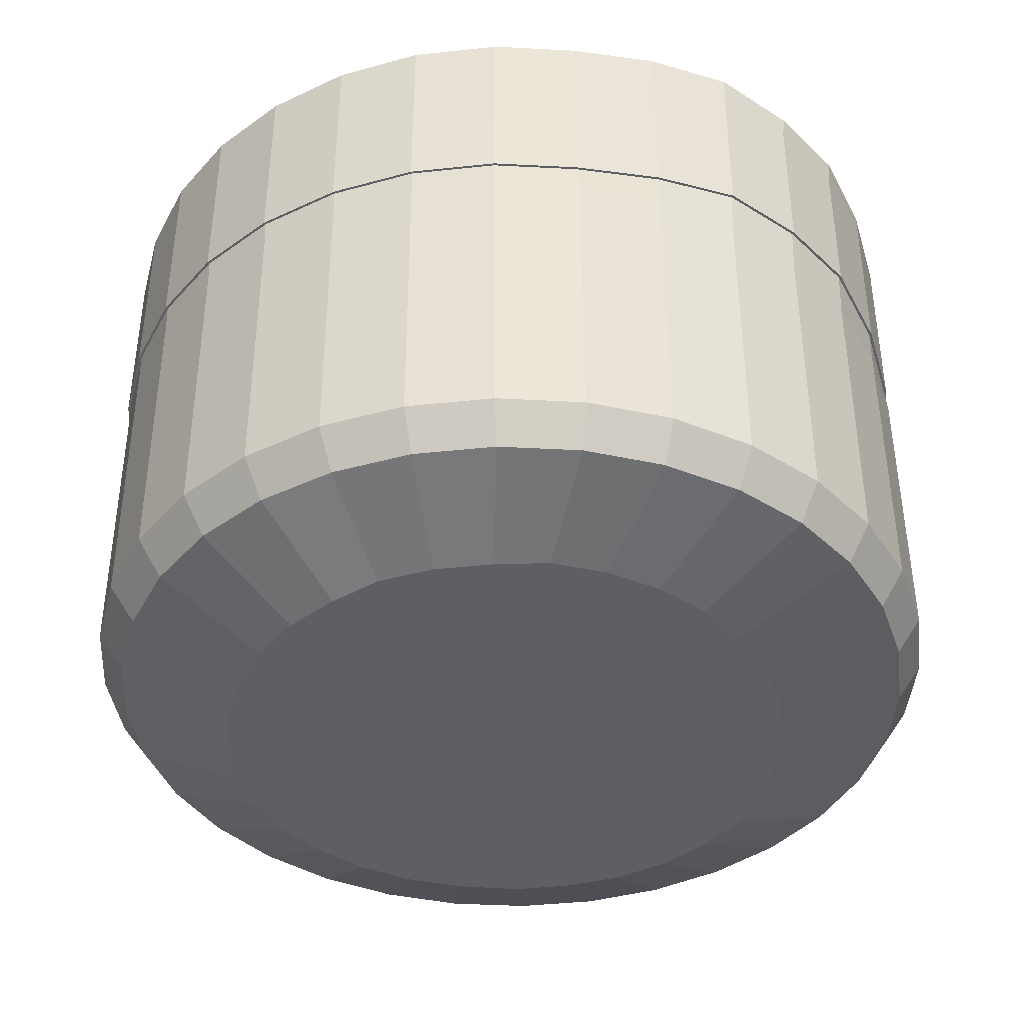
<metadata>
{"format":"obj","ext":"obj","renderer":"f3d","projection":"perspective","resolution":1024,"background":"white","views":[{"elev":-40.3,"azim":-133.1,"up":"+Y"}]}
</metadata>
<code>
o Cylinder
v -0.3883 2.315 -8.294
v -0.3566 7.971 -8.294
v 1.23 2.315 -8.135
v 1.262 7.971 -8.135
v 2.786 2.315 -7.663
v 2.818 7.971 -7.663
v 4.22 2.315 -6.897
v 4.252 7.971 -6.897
v 5.477 2.315 -5.865
v 5.508 7.971 -5.865
v 6.508 2.315 -4.608
v 6.54 7.971 -4.608
v 7.275 2.315 -3.174
v 7.306 7.971 -3.174
v 7.747 2.315 -1.618
v 7.778 7.971 -1.618
v 7.906 2.315 -1e-06
v 7.938 7.971 -1e-06
v 7.747 2.315 1.618
v 7.778 7.971 1.618
v 7.275 2.315 3.174
v 7.306 7.971 3.174
v 6.508 2.315 4.608
v 6.54 7.971 4.608
v 5.477 2.315 5.865
v 5.508 7.971 5.865
v 4.22 2.315 6.897
v 4.252 7.971 6.897
v 2.786 2.315 7.663
v 2.818 7.971 7.663
v 1.23 2.315 8.135
v 1.262 7.971 8.135
v -0.3883 2.315 8.294
v -0.3566 7.971 8.294
v -2.006 2.315 8.135
v -1.975 7.971 8.135
v -3.562 2.315 7.663
v -3.531 7.971 7.663
v -4.996 2.315 6.897
v -4.965 7.971 6.897
v -6.253 2.315 5.865
v -6.222 7.971 5.865
v -7.285 2.315 4.608
v -7.253 7.971 4.608
v -8.051 2.315 3.174
v -8.02 7.971 3.174
v -8.523 2.315 1.618
v -8.523 7.971 1.618
v -8.683 2.315 -1e-06
v -8.683 7.971 -1e-06
v -8.523 2.315 -1.618
v -8.523 7.971 -1.618
v -8.051 2.315 -3.174
v -8.02 7.971 -3.174
v -7.285 2.315 -4.608
v -7.253 7.971 -4.608
v -6.253 2.315 -5.865
v -6.222 7.971 -5.865
v -4.996 2.315 -6.897
v -4.965 7.971 -6.897
v -3.562 2.315 -7.663
v -3.531 7.971 -7.663
v -2.006 2.315 -8.135
v -1.975 7.971 -8.135
v -0.3883 2.315 -8.294
v -0.3566 7.971 -8.294
v 1.23 2.315 -8.135
v 1.262 7.971 -8.135
v 2.786 2.315 -7.663
v 2.818 7.971 -7.663
v 4.22 2.315 -6.897
v 4.252 7.971 -6.897
v 5.477 2.315 -5.865
v 5.508 7.971 -5.865
v 6.508 2.315 -4.608
v 6.54 7.971 -4.608
v 7.275 2.315 -3.174
v 7.306 7.971 -3.174
v 7.747 2.315 -1.618
v 7.778 7.971 -1.618
v 7.906 2.315 -1e-06
v 7.938 7.971 -1e-06
v 7.747 2.315 1.618
v 7.778 7.971 1.618
v 7.275 2.315 3.174
v 7.306 7.971 3.174
v 6.508 2.315 4.608
v 6.54 7.971 4.608
v 5.477 2.315 5.865
v 5.508 7.971 5.865
v 4.22 2.315 6.897
v 4.252 7.971 6.897
v 2.786 2.315 7.663
v 2.818 7.971 7.663
v 1.23 2.315 8.135
v 1.262 7.971 8.135
v -0.3883 2.315 8.294
v -0.3566 7.971 8.294
v -2.006 2.315 8.135
v -1.975 7.971 8.135
v -3.562 2.315 7.663
v -3.531 7.971 7.663
v -4.996 2.315 6.897
v -4.965 7.971 6.897
v -6.253 2.315 5.865
v -6.222 7.971 5.865
v -7.285 2.315 4.608
v -7.253 7.971 4.608
v -8.051 2.315 3.174
v -8.02 7.971 3.174
v -8.523 2.315 1.618
v -8.523 7.971 1.618
v -8.683 2.315 -1e-06
v -8.683 7.971 -1e-06
v -8.523 2.315 -1.618
v -8.523 7.971 -1.618
v -8.051 2.315 -3.174
v -8.02 7.971 -3.174
v -7.285 2.315 -4.608
v -7.253 7.971 -4.608
v -6.253 2.315 -5.865
v -6.222 7.971 -5.865
v -4.996 2.315 -6.897
v -4.965 7.971 -6.897
v -3.562 2.315 -7.663
v -3.531 7.971 -7.663
v -2.006 2.315 -8.135
v -1.975 7.971 -8.135
v -0.6772 8.129 -8.135
v -1.975 7.971 -8.135
v -0.6772 8.129 -8.135
v -0.332 8.534 -8.294
v 1.286 8.534 -8.135
v 2.842 8.534 -7.663
v 4.276 8.534 -6.897
v 5.533 8.534 -5.865
v 6.565 8.566 -4.608
v 7.331 8.724 -3.174
v 7.74 8.914 -1.618
v 7.899 8.914 -1e-06
v 7.74 8.914 1.618
v 7.331 8.724 3.174
v 6.565 8.566 4.608
v 5.533 8.534 5.865
v 4.276 8.534 6.897
v 2.842 8.534 7.663
v 1.286 8.534 8.135
v -0.332 8.534 8.294
v -1.95 8.534 8.135
v -3.506 8.534 7.663
v -4.94 8.534 6.897
v -6.197 8.534 5.865
v -7.197 8.566 4.608
v -8.027 8.692 3.174
v -8.562 8.914 1.618
v -8.721 8.914 -1e-06
v -8.562 8.914 -1.618
v -8.027 8.692 -3.174
v -7.197 8.566 -4.608
v -6.197 8.534 -5.865
v -4.94 8.534 -6.897
v -3.506 8.534 -7.663
v -1.95 8.534 -8.135
v -0.332 8.534 -8.294
v 1.286 8.534 -8.135
v 2.842 8.534 -7.663
v 4.276 8.534 -6.897
v 5.533 8.534 -5.865
v 6.565 8.566 -4.608
v 7.331 8.724 -3.174
v 7.74 8.914 -1.618
v 7.899 8.914 -1e-06
v 7.74 8.914 1.618
v 7.331 8.724 3.174
v 6.565 8.566 4.608
v 5.533 8.534 5.865
v 4.276 8.534 6.897
v 2.842 8.534 7.663
v 1.286 8.534 8.135
v -0.332 8.534 8.294
v -1.95 8.534 8.135
v -3.506 8.534 7.663
v -4.94 8.534 6.897
v -6.197 8.534 5.865
v -7.197 8.566 4.608
v -8.027 8.692 3.174
v -8.562 8.914 1.618
v -8.721 8.914 -1e-06
v -8.562 8.914 -1.618
v -8.027 8.692 -3.174
v -7.197 8.566 -4.608
v -6.197 8.534 -5.865
v -4.94 8.534 -6.897
v -3.506 8.534 -7.663
v -1.95 8.534 -8.135
v -0.4287 8.526 -8.135
v -0.332 8.534 -8.294
v 1.286 8.534 -8.135
v 2.842 8.534 -7.663
v 4.276 8.534 -6.897
v 5.533 8.534 -5.865
v 6.565 8.566 -4.608
v 7.331 8.724 -3.174
v 7.74 8.914 -1.618
v 7.899 8.914 -1e-06
v 7.74 8.914 1.618
v 7.331 8.724 3.174
v 6.565 8.566 4.608
v 5.533 8.534 5.865
v 4.276 8.534 6.897
v 2.842 8.534 7.663
v 1.286 8.534 8.135
v -0.332 8.534 8.294
v -1.95 8.534 8.135
v -3.506 8.534 7.663
v -4.94 8.534 6.897
v -6.197 8.534 5.865
v -7.197 8.566 4.608
v -8.027 8.692 3.174
v -8.562 8.914 1.618
v -8.721 8.914 -1e-06
v -8.562 8.914 -1.618
v -8.027 8.692 -3.174
v -7.197 8.566 -4.608
v -6.197 8.534 -5.865
v -4.94 8.534 -6.897
v -3.506 8.534 -7.663
v -1.95 8.534 -8.135
v -0.332 8.534 -8.294
v 1.286 8.534 -8.135
v 2.842 8.534 -7.663
v 4.276 8.534 -6.897
v 5.533 8.534 -5.865
v 6.565 8.566 -4.608
v 7.268 8.85 -3.174
v 7.74 8.914 -1.618
v 7.899 8.914 -1e-06
v 7.74 8.914 1.618
v 7.331 8.724 3.174
v 6.565 8.566 4.608
v 5.533 8.534 5.865
v 4.276 8.534 6.897
v 2.842 8.534 7.663
v 1.286 8.534 8.135
v -0.332 8.534 8.294
v -1.95 8.534 8.135
v -3.506 8.534 7.663
v -4.94 8.534 6.897
v -6.197 8.534 5.865
v -7.197 8.566 4.608
v -8.027 8.692 3.174
v -8.562 8.914 1.618
v -8.721 8.914 -1e-06
v -8.562 8.914 -1.618
v -8.027 8.692 -3.174
v -7.197 8.566 -4.608
v -6.197 8.534 -5.865
v -4.94 8.534 -6.897
v -3.506 8.534 -7.663
v -1.95 8.534 -8.135
v -0.3021 8.526 -8.135
v -0.4199 1.588 -7.8
v 1.102 1.588 -7.65
v 2.565 1.588 -7.206
v 3.913 1.588 -6.485
v 5.095 1.588 -5.515
v 6.065 1.588 -4.333
v 6.786 1.588 -2.985
v 7.23 1.588 -1.522
v 7.38 1.588 -1e-06
v 7.23 1.588 1.522
v 6.786 1.588 2.985
v 6.065 1.588 4.333
v 5.095 1.588 5.515
v 3.913 1.588 6.485
v 2.565 1.588 7.206
v 1.102 1.588 7.65
v -0.4199 1.588 7.8
v -1.942 1.588 7.65
v -3.405 1.588 7.206
v -4.753 1.588 6.485
v -5.935 1.588 5.515
v -6.905 1.588 4.333
v -7.626 1.588 2.985
v -8.07 1.588 1.522
v -8.22 1.588 -1e-06
v -8.07 1.588 -1.522
v -7.626 1.588 -2.985
v -6.905 1.588 -4.333
v -5.935 1.588 -5.515
v -4.753 1.588 -6.485
v -3.405 1.588 -7.206
v -1.942 1.588 -7.65
v -0.4199 1.588 -7.8
v 1.102 1.588 -7.65
v 2.565 1.588 -7.206
v 3.913 1.588 -6.485
v 5.095 1.588 -5.515
v 6.065 1.588 -4.333
v 6.786 1.588 -2.985
v 7.23 1.588 -1.522
v 7.38 1.588 -1e-06
v 7.23 1.588 1.522
v 6.786 1.588 2.985
v 6.065 1.588 4.333
v 5.095 1.588 5.515
v 3.913 1.588 6.485
v 2.565 1.588 7.206
v 1.102 1.588 7.65
v -0.4199 1.588 7.8
v -1.942 1.588 7.65
v -3.405 1.588 7.206
v -4.753 1.588 6.485
v -5.935 1.588 5.515
v -6.905 1.588 4.333
v -7.626 1.588 2.985
v -8.07 1.588 1.522
v -8.22 1.588 -1e-06
v -8.07 1.588 -1.522
v -7.626 1.588 -2.985
v -6.905 1.588 -4.333
v -5.935 1.588 -5.515
v -4.753 1.588 -6.485
v -3.405 1.588 -7.206
v -1.942 1.588 -7.65
v -0.3566 0.7014 -5.596
v 0.735 0.7014 -5.488
v 1.785 0.7014 -5.17
v 2.784 0.733 -4.653
v 3.632 0.733 -3.957
v 4.613 0.8913 -3.109
v 5.13 0.8913 -2.141
v 5.448 0.8913 -1.092
v 5.556 0.8913 -1e-06
v 5.448 0.8913 1.092
v 5.13 0.8913 2.141
v 4.613 0.8913 3.109
v 3.632 0.733 3.957
v 2.784 0.733 4.653
v 1.785 0.7014 5.17
v 0.735 0.7014 5.488
v -0.3566 0.7014 5.596
v -1.448 0.7014 5.488
v -2.34 0.828 5.17
v -3.307 0.828 4.653
v -4.155 0.828 3.957
v -4.788 0.9546 3.109
v -5.305 0.9546 2.141
v -5.623 0.9546 1.092
v -5.731 0.9546 -1e-06
v -5.623 0.9546 -1.092
v -5.305 0.9546 -2.141
v -4.788 0.9546 -3.109
v -4.155 0.828 -3.957
v -3.307 0.828 -4.653
v -2.34 0.828 -5.17
v -1.448 0.7014 -5.488
v -0.3566 0.7014 -5.596
v 0.735 0.7014 -5.488
v 1.785 0.7014 -5.17
v 2.784 0.733 -4.653
v 3.632 0.733 -3.957
v 4.613 0.8913 -3.109
v 5.13 0.8913 -2.141
v 5.448 0.8913 -1.092
v 5.556 0.8913 -1e-06
v 5.448 0.8913 1.092
v 5.13 0.8913 2.141
v 4.613 0.8913 3.109
v 3.632 0.733 3.957
v 2.784 0.733 4.653
v 1.785 0.7014 5.17
v 0.735 0.7014 5.488
v -0.3566 0.7014 5.596
v -1.448 0.7014 5.488
v -2.34 0.828 5.17
v -3.307 0.828 4.653
v -4.155 0.828 3.957
v -4.788 0.9546 3.109
v -5.305 0.9546 2.141
v -5.623 0.9546 1.092
v -5.731 0.9546 -1e-06
v -5.623 0.9546 -1.092
v -5.305 0.9546 -2.141
v -4.788 0.9546 -3.109
v -4.155 0.828 -3.957
v -3.307 0.828 -4.653
v -2.34 0.828 -5.17
v -1.448 0.7014 -5.488
v 1.296 8.533 -8.184
v -0.3319 8.533 -8.344
v 2.861 8.533 -7.709
v 4.304 8.533 -6.938
v 5.568 8.533 -5.9
v 6.606 8.565 -4.636
v 7.314 8.852 -3.193
v 7.788 8.915 -1.628
v 7.949 8.915 -1e-06
v 7.788 8.915 1.628
v 7.377 8.724 3.193
v 6.606 8.565 4.636
v 5.568 8.533 5.9
v 4.304 8.533 6.938
v 2.861 8.533 7.709
v 1.296 8.533 8.184
v -0.3319 8.533 8.344
v -1.96 8.533 8.184
v -3.525 8.533 7.709
v -4.968 8.533 6.938
v -6.232 8.533 5.9
v -7.238 8.565 4.636
v -8.073 8.693 3.193
v -8.611 8.915 1.628
v -8.772 8.915 -1e-06
v -8.611 8.915 -1.628
v -8.073 8.693 -3.193
v -7.238 8.565 -4.636
v -6.232 8.533 -5.9
v -4.968 8.533 -6.938
v -3.525 8.533 -7.709
v -1.96 8.533 -8.184
v 1.292 11.52 -8.183
v -0.3359 11.52 -8.343
v 2.857 11.52 -7.708
v 4.3 11.52 -6.937
v 5.564 11.52 -5.899
v 6.602 11.55 -4.635
v 7.31 11.84 -3.192
v 7.784 11.9 -1.627
v 7.945 11.9 0.001187
v 7.784 11.9 1.629
v 7.373 11.71 3.194
v 6.602 11.55 4.637
v 5.564 11.52 5.902
v 4.3 11.52 6.939
v 2.857 11.52 7.71
v 1.292 11.52 8.185
v -0.3359 11.52 8.346
v -1.964 11.52 8.185
v -3.529 11.52 7.71
v -4.972 11.52 6.939
v -6.236 11.52 5.902
v -7.242 11.55 4.637
v -8.077 11.68 3.194
v -8.615 11.9 1.629
v -8.776 11.9 0.001187
v -8.615 11.9 -1.627
v -8.077 11.68 -3.192
v -7.242 11.55 -4.635
v -6.236 11.52 -5.899
v -4.972 11.52 -6.937
v -3.529 11.52 -7.708
v -1.964 11.52 -8.183
v 1.291 12.09 -8.183
v -0.3366 12.09 -8.343
v 2.857 12.09 -7.708
v 4.299 12.09 -6.937
v 5.564 12.09 -5.899
v 6.601 12.12 -4.634
v 7.309 12.41 -3.192
v 7.784 12.47 -1.626
v 7.944 12.47 0.001414
v 7.784 12.47 1.629
v 7.373 12.28 3.195
v 6.601 12.12 4.637
v 5.564 12.09 5.902
v 4.299 12.09 6.939
v 2.857 12.09 7.711
v 1.291 12.09 8.185
v -0.3366 12.09 8.346
v -1.965 12.09 8.185
v -3.53 12.09 7.711
v -4.973 12.09 6.939
v -6.237 12.09 5.902
v -7.243 12.12 4.637
v -8.078 12.25 3.195
v -8.662 12.32 1.63
v -8.818 12.34 0.02553
v -8.644 12.38 -1.626
v -8.078 12.25 -3.192
v -7.243 12.12 -4.634
v -6.237 12.09 -5.899
v -4.973 12.09 -6.937
v -3.53 12.09 -7.708
v -1.965 12.09 -8.183
v 1.067 12.32 -7.076
v -0.3403 12.32 -7.214
v 2.421 12.32 -6.665
v 3.669 12.32 -5.998
v 4.762 12.32 -5.101
v 5.66 12.35 -4.007
v 6.271 12.6 -2.76
v 6.682 12.65 -1.406
v 6.821 12.65 0.001627
v 6.682 12.65 1.409
v 6.326 12.49 2.763
v 5.66 12.35 4.011
v 4.762 12.32 5.104
v 3.669 12.32 6.002
v 2.421 12.32 6.668
v 1.067 12.32 7.079
v -0.3403 12.32 7.218
v -1.748 12.32 7.079
v -3.102 12.32 6.668
v -4.349 12.32 6.002
v -5.443 12.32 5.104
v -6.313 12.35 4.011
v -7.035 12.46 2.763
v -7.54 12.52 1.41
v -7.675 12.53 0.02248
v -7.525 12.57 -1.406
v -7.035 12.46 -2.76
v -6.313 12.35 -4.007
v -5.443 12.32 -5.101
v -4.349 12.32 -5.998
v -3.102 12.32 -6.665
v -1.748 12.32 -7.076
f 1 3 4 2
f 3 5 6 4
f 5 7 8 6
f 7 9 10 8
f 9 11 12 10
f 11 13 14 12
f 13 15 16 14
f 15 17 18 16
f 17 19 20 18
f 19 21 22 20
f 21 23 24 22
f 23 25 26 24
f 25 27 28 26
f 27 29 30 28
f 29 31 32 30
f 31 33 34 32
f 33 35 36 34
f 35 37 38 36
f 37 39 40 38
f 39 41 42 40
f 41 43 44 42
f 43 45 46 44
f 45 47 48 46
f 47 49 50 48
f 49 51 52 50
f 51 53 54 52
f 53 55 56 54
f 55 57 58 56
f 57 59 60 58
f 59 61 62 60
f 131 130 228 261
f 61 63 64 62
f 63 1 2 64
f 99 101 312 311
f 65 66 68 67
f 67 68 70 69
f 69 70 72 71
f 71 72 74 73
f 73 74 76 75
f 75 76 78 77
f 77 78 80 79
f 79 80 82 81
f 81 82 84 83
f 83 84 86 85
f 85 86 88 87
f 87 88 90 89
f 89 90 92 91
f 91 92 94 93
f 93 94 96 95
f 95 96 98 97
f 97 98 100 99
f 99 100 102 101
f 101 102 104 103
f 103 104 106 105
f 105 106 108 107
f 107 108 110 109
f 109 110 112 111
f 111 112 114 113
f 113 114 116 115
f 115 116 118 117
f 117 118 120 119
f 119 120 122 121
f 121 122 124 123
f 123 124 126 125
f 104 102 182 183
f 125 126 128 127
f 127 128 66 65
f 31 29 276 277
f 32 34 148 147
f 86 84 173 174
f 14 16 139 138
f 129 131 261 196
f 120 118 190 191
f 48 50 156 155
f 68 66 164 165
f 102 100 181 182
f 30 32 147 146
f 84 82 172 173
f 12 14 138 137
f 64 2 132 163
f 118 116 189 190
f 46 48 155 154
f 100 98 180 181
f 28 30 146 145
f 82 80 171 172
f 10 12 137 136
f 62 64 163 162
f 116 114 188 189
f 44 46 154 153
f 98 96 179 180
f 26 28 145 144
f 80 78 170 171
f 8 10 136 135
f 60 62 162 161
f 114 112 187 188
f 42 44 153 152
f 96 94 178 179
f 24 26 144 143
f 64 129 196 163
f 78 76 169 170
f 6 8 135 134
f 66 128 195 164
f 58 60 161 160
f 112 110 186 187
f 40 42 152 151
f 94 92 177 178
f 22 24 143 142
f 76 74 168 169
f 4 6 134 133
f 128 126 194 195
f 56 58 160 159
f 110 108 185 186
f 38 40 151 150
f 92 90 176 177
f 20 22 142 141
f 74 72 167 168
f 126 124 193 194
f 54 56 159 158
f 2 4 133 132
f 108 106 184 185
f 36 38 150 149
f 90 88 175 176
f 18 20 141 140
f 72 70 166 167
f 124 122 192 193
f 52 54 158 157
f 106 104 183 184
f 34 36 149 148
f 88 86 174 175
f 16 18 140 139
f 70 68 165 166
f 122 120 191 192
f 50 52 157 156
f 177 176 241 242
f 141 142 207 206
f 198 199 200 201 202 203 204 205 206 207 208 209 210 211 212 213 214 215 216 217 218 219 220 221 222 223 224 225 226 227 228 197
f 251 250 411 412
f 150 151 216 215
f 186 185 250 251
f 159 160 225 224
f 195 194 259 260
f 133 134 199 198
f 169 168 233 234
f 142 143 208 207
f 178 177 242 243
f 151 152 217 216
f 187 186 251 252
f 160 161 226 225
f 164 195 260 229
f 134 135 200 199
f 170 169 234 235
f 163 196 261 228
f 143 144 209 208
f 179 178 243 244
f 152 153 218 217
f 188 187 252 253
f 161 162 227 226
f 135 136 201 200
f 171 170 235 236
f 144 145 210 209
f 180 179 244 245
f 153 154 219 218
f 189 188 253 254
f 162 163 228 227
f 136 137 202 201
f 172 171 236 237
f 145 146 211 210
f 181 180 245 246
f 154 155 220 219
f 190 189 254 255
f 163 132 197 228
f 137 138 203 202
f 173 172 237 238
f 146 147 212 211
f 182 181 246 247
f 165 164 229 230
f 155 156 221 220
f 191 190 255 256
f 138 139 204 203
f 174 173 238 239
f 147 148 213 212
f 183 182 247 248
f 156 157 222 221
f 192 191 256 257
f 166 165 230 231
f 139 140 205 204
f 175 174 239 240
f 148 149 214 213
f 184 183 248 249
f 157 158 223 222
f 193 192 257 258
f 167 166 231 232
f 140 141 206 205
f 176 175 240 241
f 149 150 215 214
f 185 184 249 250
f 132 133 198 197
f 158 159 224 223
f 194 193 258 259
f 168 167 232 233
f 320 321 385 384
f 268 267 331 332
f 65 67 295 294
f 49 47 285 286
f 117 119 321 320
f 15 13 268 269
f 83 85 304 303
f 33 31 277 278
f 101 103 313 312
f 51 49 286 287
f 119 121 322 321
f 67 69 296 295
f 17 15 269 270
f 85 87 305 304
f 35 33 278 279
f 103 105 314 313
f 53 51 287 288
f 121 123 323 322
f 69 71 297 296
f 19 17 270 271
f 87 89 306 305
f 37 35 279 280
f 105 107 315 314
f 3 1 262 263
f 55 53 288 289
f 123 125 324 323
f 71 73 298 297
f 21 19 271 272
f 89 91 307 306
f 39 37 280 281
f 107 109 316 315
f 57 55 289 290
f 125 127 325 324
f 5 3 263 264
f 73 75 299 298
f 23 21 272 273
f 91 93 308 307
f 41 39 281 282
f 109 111 317 316
f 59 57 290 291
f 127 65 294 325
f 7 5 264 265
f 75 77 300 299
f 25 23 273 274
f 93 95 309 308
f 43 41 282 283
f 111 113 318 317
f 61 59 291 292
f 9 7 265 266
f 77 79 301 300
f 27 25 274 275
f 95 97 310 309
f 45 43 283 284
f 113 115 319 318
f 63 61 292 293
f 11 9 266 267
f 79 81 302 301
f 29 27 275 276
f 97 99 311 310
f 47 45 284 285
f 115 117 320 319
f 1 63 293 262
f 13 11 267 268
f 81 83 303 302
f 326 357 356 355 354 353 352 351 350 349 348 347 346 345 344 343 342 341 340 339 338 337 336 335 334 333 332 331 330 329 328 327
f 358 359 360 361 362 363 364 365 366 367 368 369 370 371 372 373 374 375 376 377 378 379 380 381 382 383 384 385 386 387 388 389
f 294 295 359 358
f 269 268 332 333
f 321 322 386 385
f 295 296 360 359
f 270 269 333 334
f 322 323 387 386
f 296 297 361 360
f 271 270 334 335
f 323 324 388 387
f 297 298 362 361
f 272 271 335 336
f 324 325 389 388
f 298 299 363 362
f 273 272 336 337
f 325 294 358 389
f 299 300 364 363
f 274 273 337 338
f 300 301 365 364
f 275 274 338 339
f 301 302 366 365
f 276 275 339 340
f 302 303 367 366
f 277 276 340 341
f 303 304 368 367
f 278 277 341 342
f 304 305 369 368
f 279 278 342 343
f 305 306 370 369
f 280 279 343 344
f 306 307 371 370
f 281 280 344 345
f 307 308 372 371
f 282 281 345 346
f 308 309 373 372
f 283 282 346 347
f 309 310 374 373
f 284 283 347 348
f 310 311 375 374
f 285 284 348 349
f 311 312 376 375
f 286 285 349 350
f 312 313 377 376
f 287 286 350 351
f 313 314 378 377
f 288 287 351 352
f 314 315 379 378
f 289 288 352 353
f 263 262 326 327
f 315 316 380 379
f 290 289 353 354
f 264 263 327 328
f 316 317 381 380
f 291 290 354 355
f 265 264 328 329
f 317 318 382 381
f 292 291 355 356
f 266 265 329 330
f 318 319 383 382
f 293 292 356 357
f 267 266 330 331
f 319 320 384 383
f 262 293 357 326
f 406 405 437 438
f 238 237 398 399
f 252 251 412 413
f 239 238 399 400
f 253 252 413 414
f 240 239 400 401
f 254 253 414 415
f 241 240 401 402
f 255 254 415 416
f 242 241 402 403
f 256 255 416 417
f 243 242 403 404
f 230 229 391 390
f 257 256 417 418
f 244 243 404 405
f 231 230 390 392
f 258 257 418 419
f 245 244 405 406
f 232 231 392 393
f 259 258 419 420
f 246 245 406 407
f 233 232 393 394
f 260 259 420 421
f 247 246 407 408
f 234 233 394 395
f 229 260 421 391
f 248 247 408 409
f 235 234 395 396
f 249 248 409 410
f 236 235 396 397
f 250 249 410 411
f 237 236 397 398
f 441 440 472 473
f 393 392 424 425
f 420 419 451 452
f 407 406 438 439
f 394 393 425 426
f 421 420 452 453
f 408 407 439 440
f 395 394 426 427
f 391 421 453 423
f 409 408 440 441
f 396 395 427 428
f 410 409 441 442
f 397 396 428 429
f 411 410 442 443
f 398 397 429 430
f 412 411 443 444
f 399 398 430 431
f 413 412 444 445
f 400 399 431 432
f 414 413 445 446
f 401 400 432 433
f 415 414 446 447
f 402 401 433 434
f 416 415 447 448
f 403 402 434 435
f 417 416 448 449
f 404 403 435 436
f 390 391 423 422
f 418 417 449 450
f 405 404 436 437
f 392 390 422 424
f 419 418 450 451
f 476 475 507 508
f 428 427 459 460
f 442 441 473 474
f 429 428 460 461
f 443 442 474 475
f 430 429 461 462
f 444 443 475 476
f 431 430 462 463
f 445 444 476 477
f 432 431 463 464
f 446 445 477 478
f 433 432 464 465
f 447 446 478 479
f 434 433 465 466
f 448 447 479 480
f 435 434 466 467
f 449 448 480 481
f 436 435 467 468
f 422 423 455 454
f 450 449 481 482
f 437 436 468 469
f 424 422 454 456
f 451 450 482 483
f 438 437 469 470
f 425 424 456 457
f 452 451 483 484
f 439 438 470 471
f 426 425 457 458
f 453 452 484 485
f 440 439 471 472
f 427 426 458 459
f 423 453 485 455
f 486 487 517 516 515 514 513 512 511 510 509 508 507 506 505 504 503 502 501 500 499 498 497 496 495 494 493 492 491 490 489 488
f 463 462 494 495
f 477 476 508 509
f 464 463 495 496
f 478 477 509 510
f 465 464 496 497
f 479 478 510 511
f 466 465 497 498
f 480 479 511 512
f 467 466 498 499
f 481 480 512 513
f 468 467 499 500
f 454 455 487 486
f 482 481 513 514
f 469 468 500 501
f 456 454 486 488
f 483 482 514 515
f 470 469 501 502
f 457 456 488 489
f 484 483 515 516
f 471 470 502 503
f 458 457 489 490
f 485 484 516 517
f 472 471 503 504
f 459 458 490 491
f 455 485 517 487
f 473 472 504 505
f 460 459 491 492
f 474 473 505 506
f 461 460 492 493
f 475 474 506 507
f 462 461 493 494

</code>
